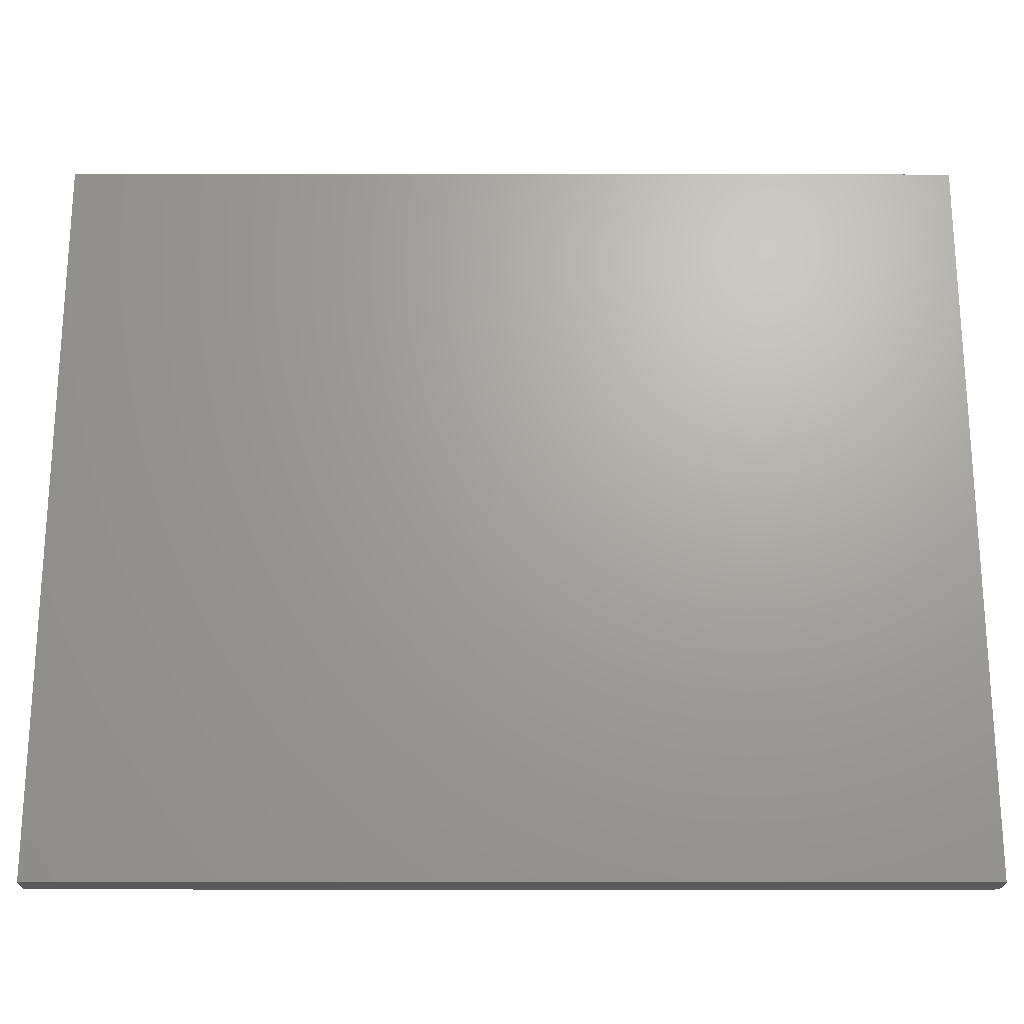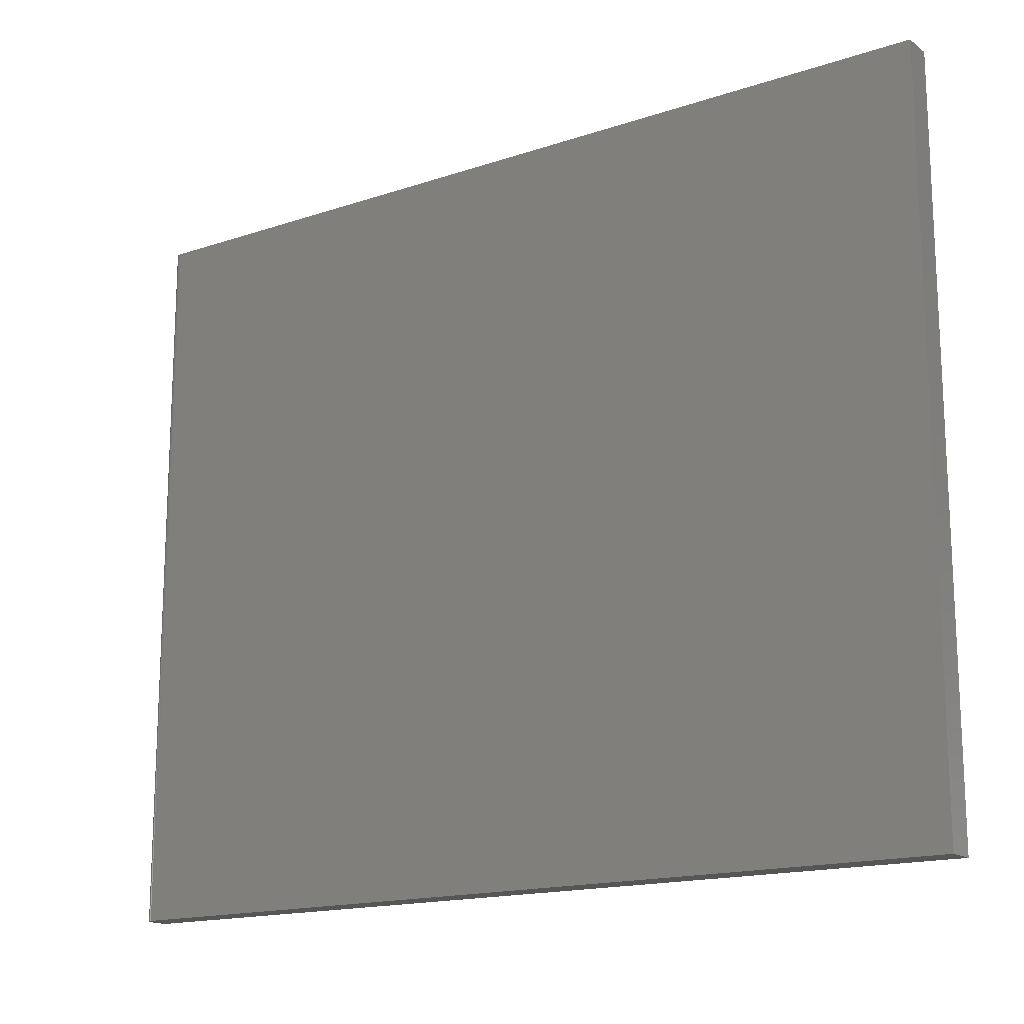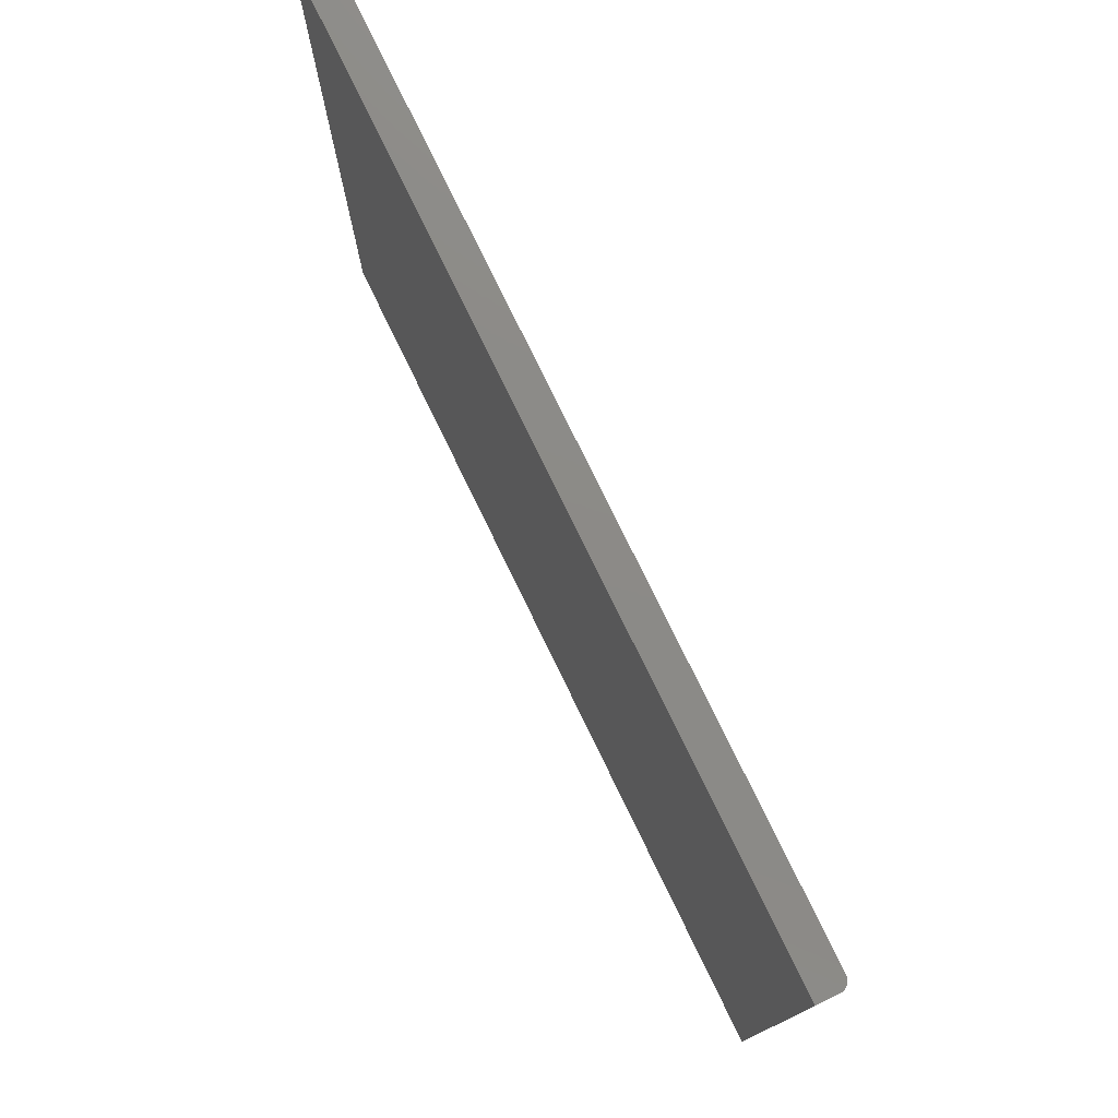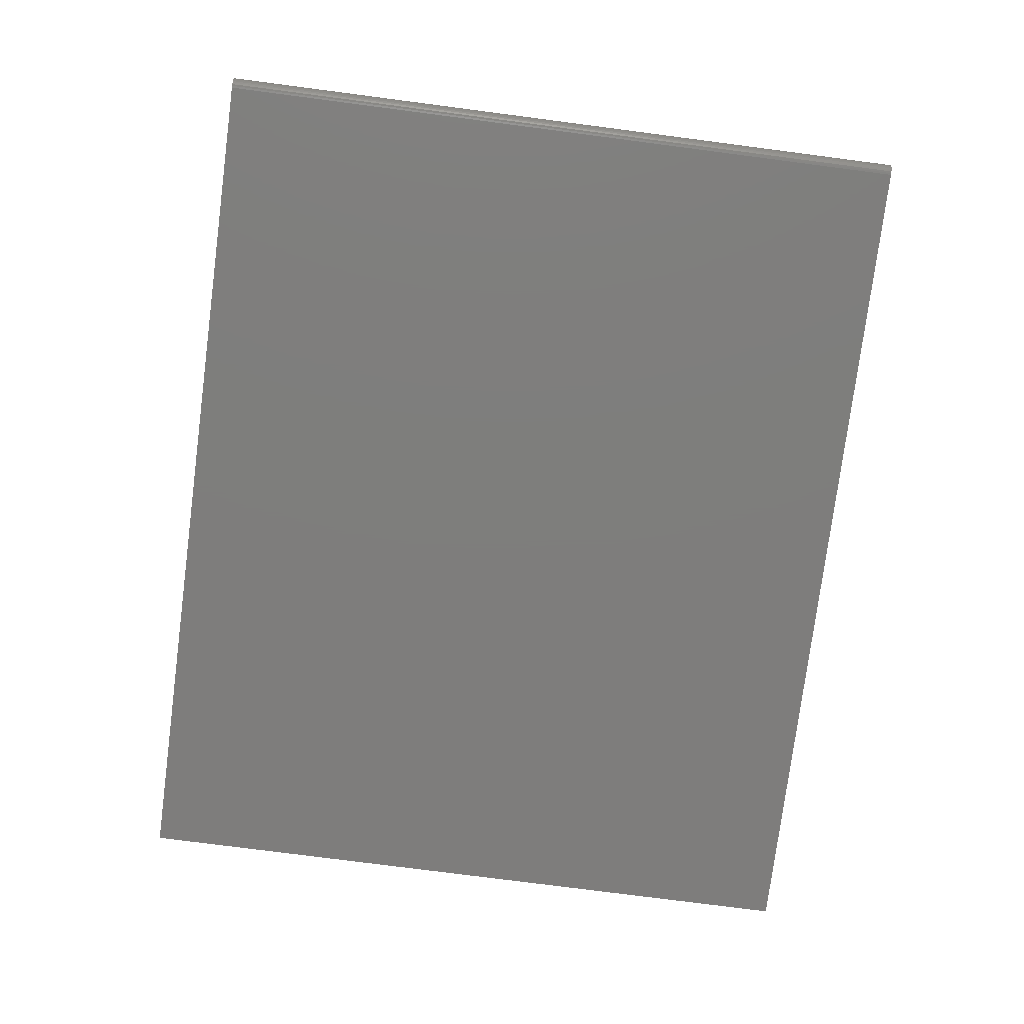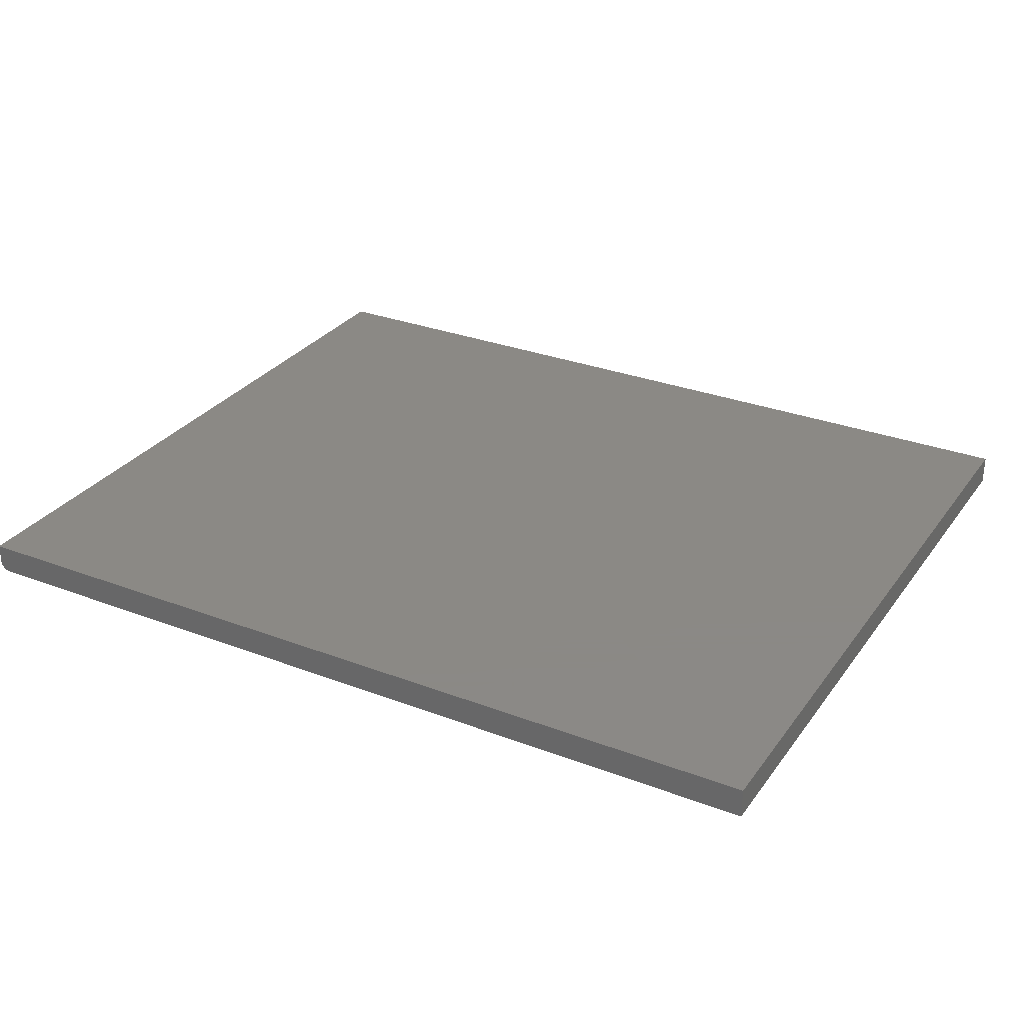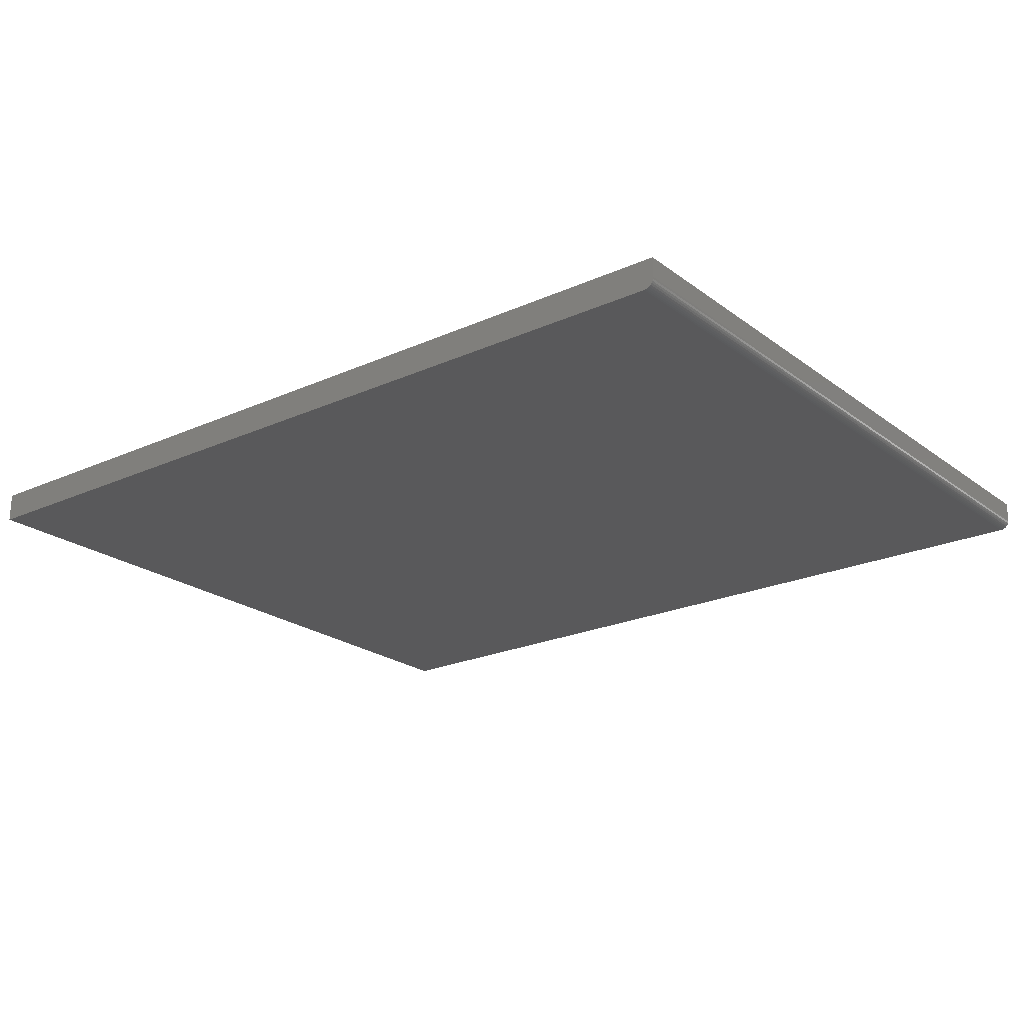
<metadata>
{"format":"stl","ext":"stl","renderer":"f3d","projection":"perspective","resolution":1024,"background":"white","views":[{"elev":-22.1,"azim":-0.1,"up":"+Y"},{"elev":-16.2,"azim":-145.4,"up":"+Y"},{"elev":77.2,"azim":64.1,"up":"+Y"},{"elev":-77.5,"azim":82.6,"up":"+Z"},{"elev":29.8,"azim":-150.8,"up":"+Z"},{"elev":-22.2,"azim":38.1,"up":"+Z"}]}
</metadata>
<code>
# stl→obj: 24 verts, 44 faces
v 0 0 0
v 0 0.5773 0
v 0.6953 0 0
v 0.6953 0.5773 0
v 0.6997 0.5773 0.001317
v 0.6968 0.5773 0.0001501
v 0.6983 0.5773 0.0005947
v 0.7018 0.5773 0.003472
v 0.7031 0.5773 0.02344
v 0.7031 0.5773 0.007812
v 0.703 0.5773 0.006288
v 0.7025 0.5773 0.004823
v 0 0.5773 0.02344
v 0.7008 0.5773 0.002288
v 0.7031 0 0.02344
v 0.7031 0 0.007812
v 0 0 0.02344
v 0.6968 0 0.0001501
v 0.6983 0 0.0005947
v 0.6997 0 0.001317
v 0.7008 0 0.002288
v 0.7018 0 0.003472
v 0.7025 0 0.004823
v 0.703 0 0.006288
f 1 2 3
f 3 2 4
f 4 5 6
f 5 7 6
f 8 9 10
f 8 10 11
f 8 11 12
f 13 9 8
f 13 8 14
f 13 14 5
f 13 5 4
f 13 4 2
f 15 16 9
f 9 16 10
f 3 17 1
f 18 19 20
f 18 20 21
f 18 21 22
f 18 22 23
f 18 23 24
f 18 24 16
f 15 17 3
f 15 3 18
f 15 18 16
f 3 4 18
f 18 4 6
f 18 6 19
f 19 6 7
f 19 7 20
f 20 7 5
f 20 5 21
f 21 5 14
f 21 14 22
f 22 14 8
f 22 8 23
f 23 8 12
f 23 12 24
f 24 12 11
f 24 11 16
f 16 11 10
f 17 15 13
f 13 15 9
f 13 2 17
f 17 2 1

</code>
